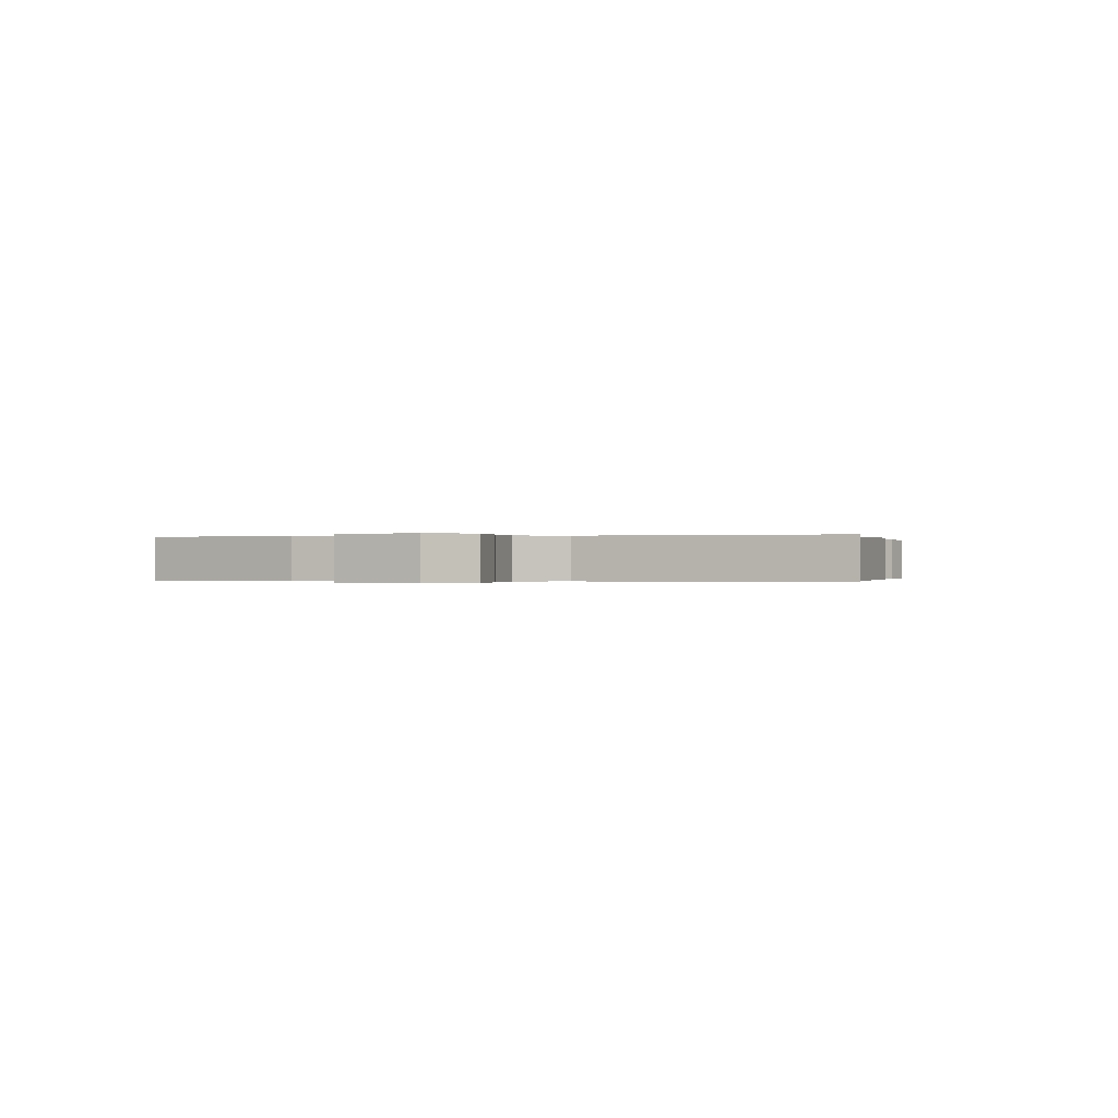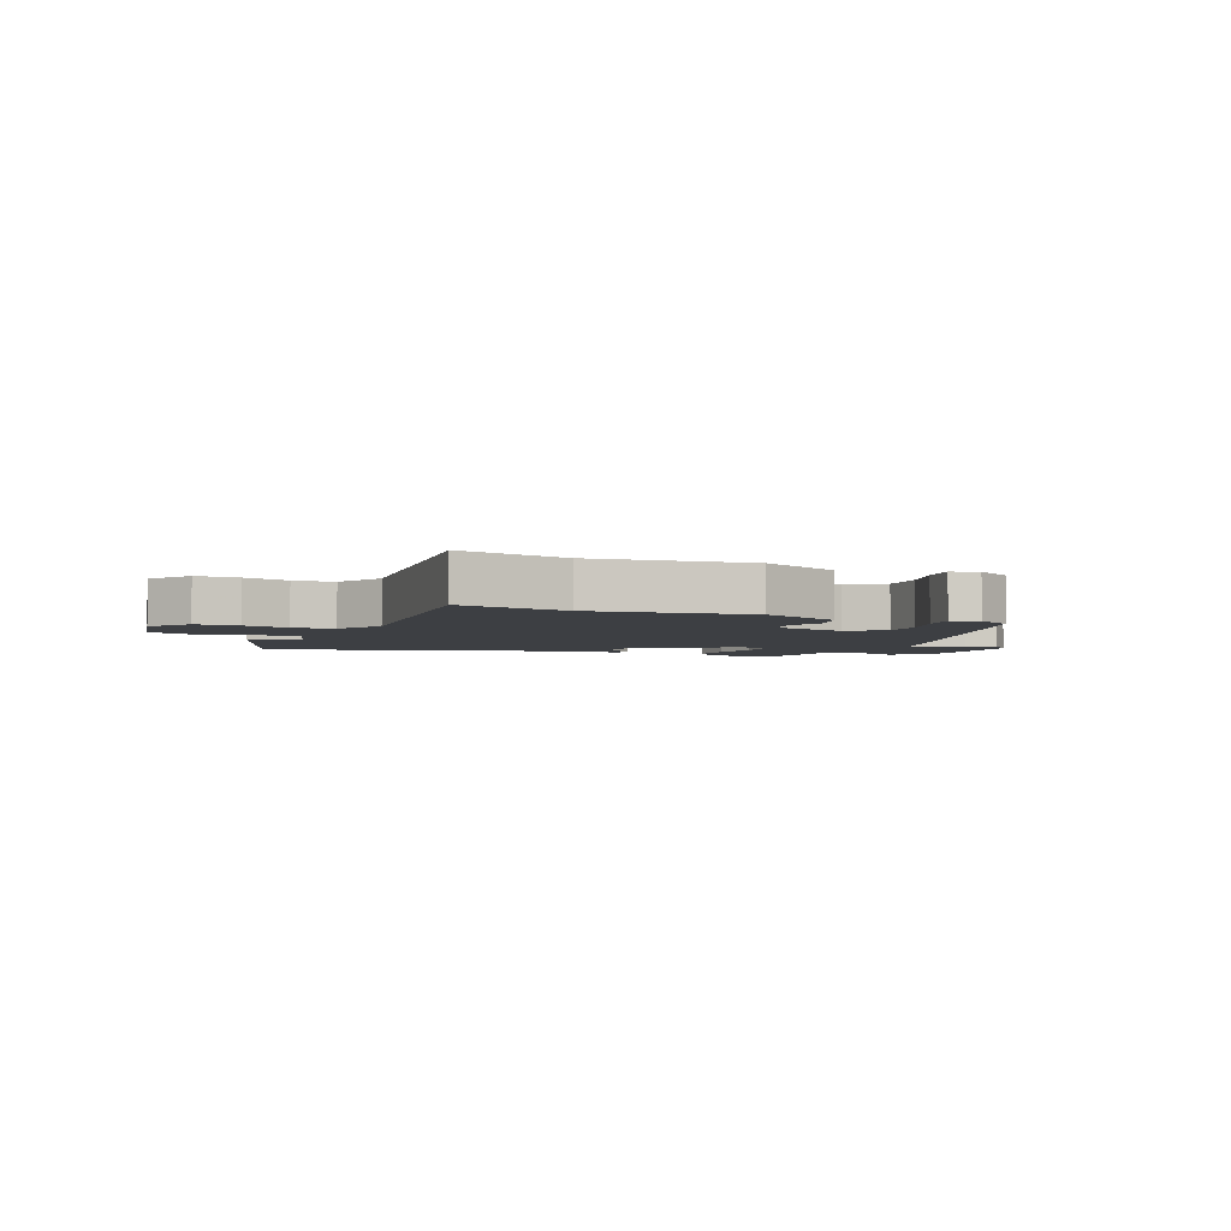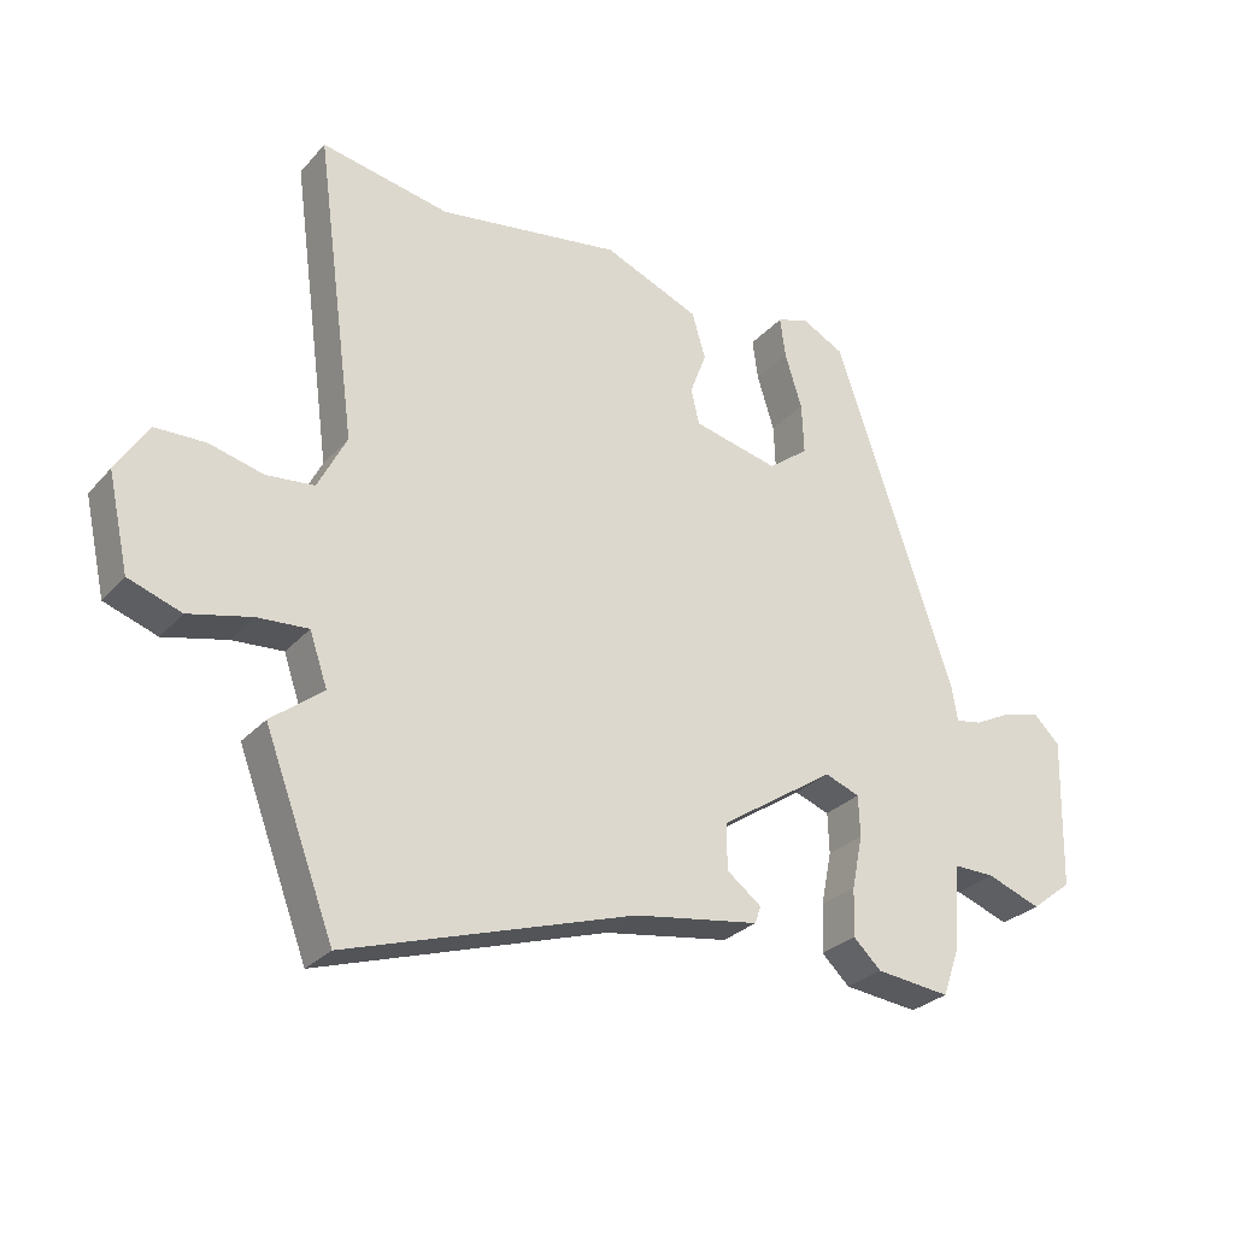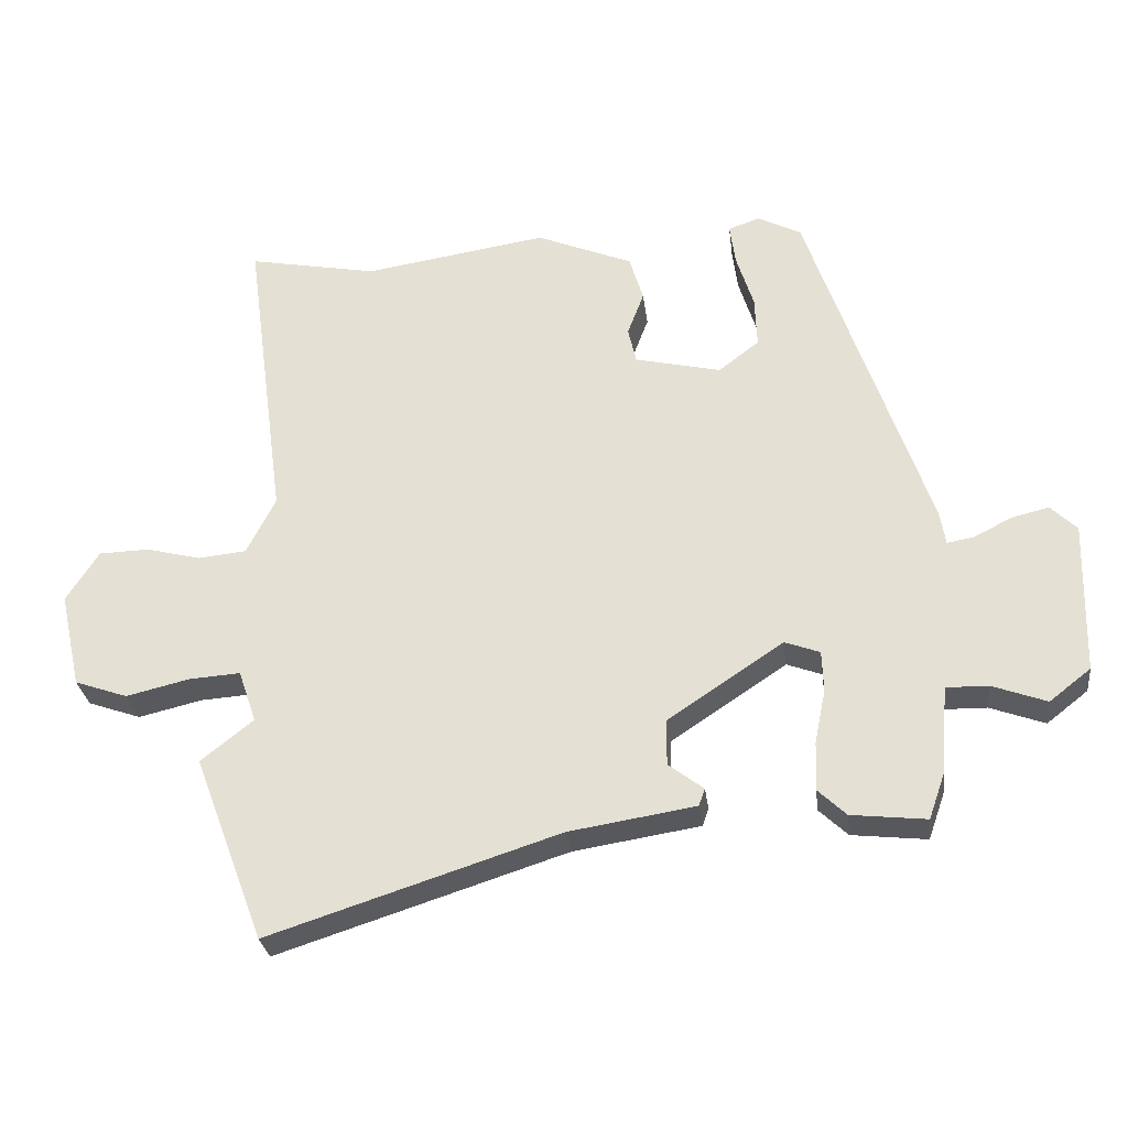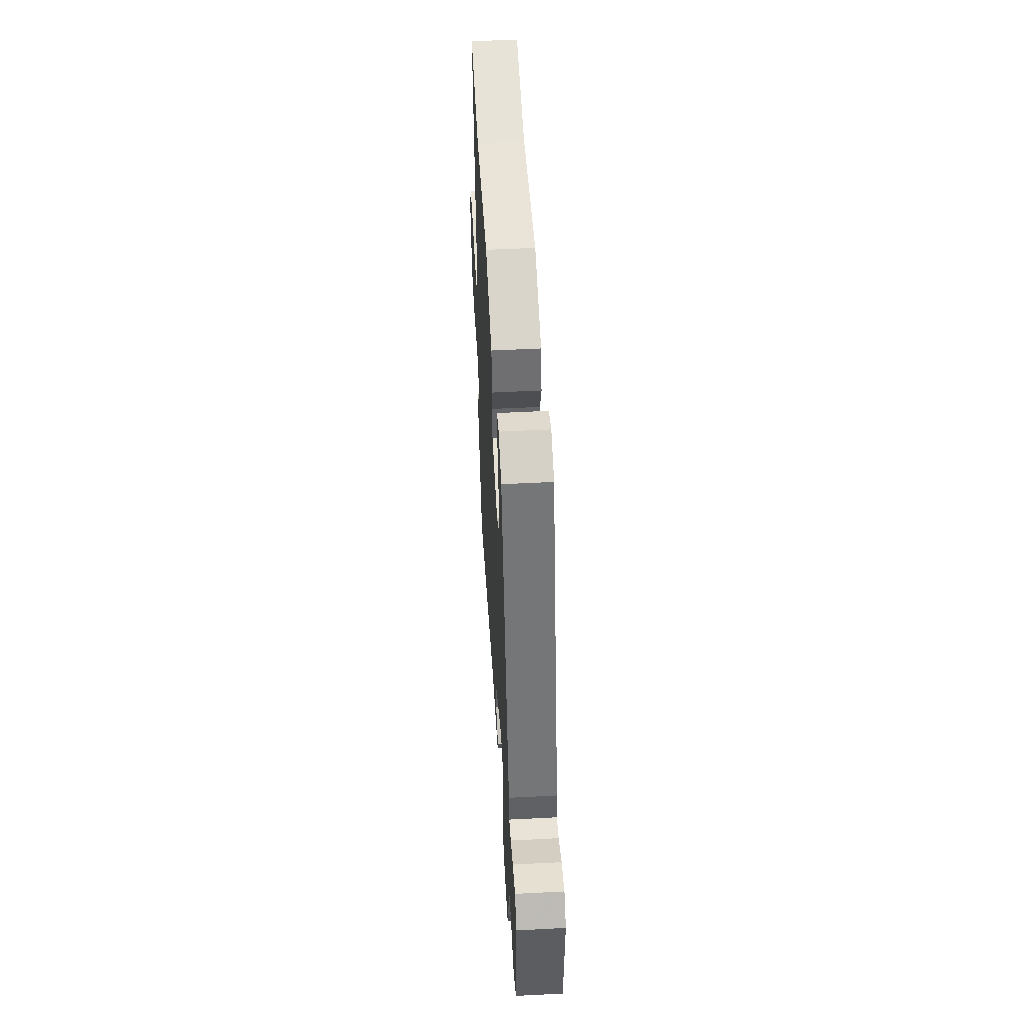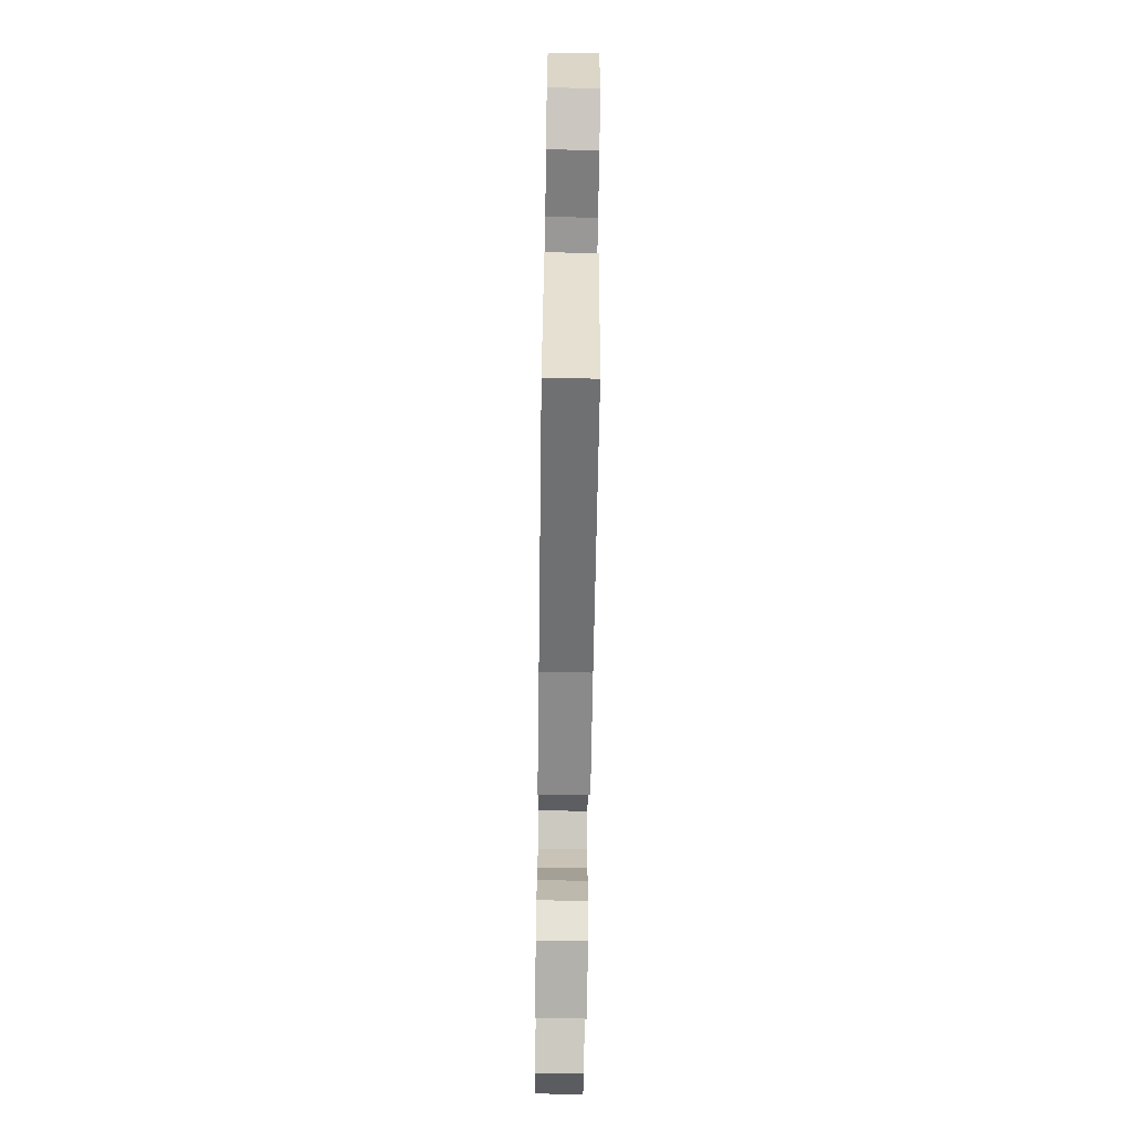
<metadata>
{"format":"obj","ext":"obj","renderer":"f3d","projection":"perspective","resolution":1024,"background":"white","views":[{"elev":-0.1,"azim":-77.0,"up":"+Y"},{"elev":-3.9,"azim":-24.4,"up":"+Y"},{"elev":-28.3,"azim":-32.6,"up":"+Z"},{"elev":-29.1,"azim":7.0,"up":"+Z"},{"elev":52.2,"azim":86.8,"up":"+Z"},{"elev":-72.6,"azim":-90.8,"up":"+Z"}]}
</metadata>
<code>
v -0.526 0.07 0.505
v -0.338 0.07 0.469
v -0.071 0.07 0.51
v 0.069 0.07 0.452
v 0.089 0.07 0.385
v 0.065 0.07 0.321
v 0.077 0.07 0.269
v 0.202 0.07 0.24
v 0.261 0.07 0.285
v 0.258 0.07 0.36
v 0.233 0.07 0.44
v 0.225 0.07 0.5
v 0.271 0.07 0.516
v 0.334 0.07 0.483
v 0.508 0.07 -0.031
v 0.516 0.07 -0.08
v 0.555 0.07 -0.073
v 0.61 0.07 -0.045
v 0.664 0.07 -0.032
v 0.702 0.07 -0.069
v 0.696 0.07 -0.291
v 0.636 0.07 -0.338
v 0.557 0.07 -0.309
v 0.496 0.07 -0.308
v 0.486 0.07 -0.435
v 0.462 0.07 -0.503
v 0.353 0.07 -0.491
v 0.312 0.07 -0.452
v 0.315 0.07 -0.381
v 0.331 0.07 -0.303
v 0.329 0.07 -0.243
v 0.278 0.07 -0.224
v 0.11 0.07 -0.336
v 0.11 0.07 -0.403
v 0.161 0.07 -0.442
v 0.152 0.07 -0.467
v -0.031 0.07 -0.496
v -0.451 0.07 -0.631
v -0.553 0.07 -0.361
v -0.477 0.07 -0.301
v -0.503 0.07 -0.225
v -0.577 0.07 -0.23
v -0.669 0.07 -0.252
v -0.746 0.07 -0.225
v -0.777 0.07 -0.086
v -0.73 0.07 -0.012
v -0.657 0.07 -0.01
v -0.578 0.07 -0.03
v -0.508 0.07 -0.023
v -0.466 0.07 0.06
v -0.526 0 0.505
v -0.338 0 0.469
v -0.071 0 0.51
v 0.069 0 0.452
v 0.089 0 0.385
v 0.065 0 0.321
v 0.077 0 0.269
v 0.202 0 0.24
v 0.261 0 0.285
v 0.258 0 0.36
v 0.233 0 0.44
v 0.225 0 0.5
v 0.271 0 0.516
v 0.334 0 0.483
v 0.508 0 -0.031
v 0.516 0 -0.08
v 0.555 0 -0.073
v 0.61 0 -0.045
v 0.664 0 -0.032
v 0.702 0 -0.069
v 0.696 0 -0.291
v 0.636 0 -0.338
v 0.557 0 -0.309
v 0.496 0 -0.308
v 0.486 0 -0.435
v 0.462 0 -0.503
v 0.353 0 -0.491
v 0.312 0 -0.452
v 0.315 0 -0.381
v 0.331 0 -0.303
v 0.329 0 -0.243
v 0.278 0 -0.224
v 0.11 0 -0.336
v 0.11 0 -0.403
v 0.161 0 -0.442
v 0.152 0 -0.467
v -0.031 0 -0.496
v -0.451 0 -0.631
v -0.553 0 -0.361
v -0.477 0 -0.301
v -0.503 0 -0.225
v -0.577 0 -0.23
v -0.669 0 -0.252
v -0.746 0 -0.225
v -0.777 0 -0.086
v -0.73 0 -0.012
v -0.657 0 -0.01
v -0.578 0 -0.03
v -0.508 0 -0.023
v -0.466 0 0.06
f 45 46 47 48
f 45 48 49
f 42 43 44 45
f 41 42 45 49
f 40 41 49 50
f 37 38 39 40
f 34 35 36 37
f 33 34 37 40
f 32 33 40 50
f 27 28 29 30
f 27 30 31
f 24 25 26 27
f 24 27 31
f 23 24 31
f 20 21 22 23
f 17 18 19 20
f 16 17 20 23
f 13 14 15 16
f 10 11 12 13
f 9 10 13 16
f 8 9 16 23
f 3 4 5 6
f 2 3 6 7
f 1 2 7
f 50 1 7
f 23 31 32 50
f 7 8 23 50
f 98 97 96 95
f 99 98 95
f 95 94 93 92
f 99 95 92 91
f 100 99 91 90
f 90 89 88 87
f 87 86 85 84
f 90 87 84 83
f 100 90 83 82
f 80 79 78 77
f 81 80 77
f 77 76 75 74
f 81 77 74
f 81 74 73
f 73 72 71 70
f 70 69 68 67
f 73 70 67 66
f 66 65 64 63
f 63 62 61 60
f 66 63 60 59
f 73 66 59 58
f 56 55 54 53
f 57 56 53 52
f 57 52 51
f 57 51 100
f 100 82 81 73
f 100 73 58 57
f 1 51 52 2
f 2 52 53 3
f 3 53 54 4
f 4 54 55 5
f 5 55 56 6
f 6 56 57 7
f 7 57 58 8
f 8 58 59 9
f 9 59 60 10
f 10 60 61 11
f 11 61 62 12
f 12 62 63 13
f 13 63 64 14
f 14 64 65 15
f 15 65 66 16
f 16 66 67 17
f 17 67 68 18
f 18 68 69 19
f 19 69 70 20
f 20 70 71 21
f 21 71 72 22
f 22 72 73 23
f 23 73 74 24
f 24 74 75 25
f 25 75 76 26
f 26 76 77 27
f 27 77 78 28
f 28 78 79 29
f 29 79 80 30
f 30 80 81 31
f 31 81 82 32
f 32 82 83 33
f 33 83 84 34
f 34 84 85 35
f 35 85 86 36
f 36 86 87 37
f 37 87 88 38
f 38 88 89 39
f 39 89 90 40
f 40 90 91 41
f 41 91 92 42
f 42 92 93 43
f 43 93 94 44
f 44 94 95 45
f 45 95 96 46
f 46 96 97 47
f 47 97 98 48
f 48 98 99 49
f 49 99 100 50
f 50 100 51 1

</code>
